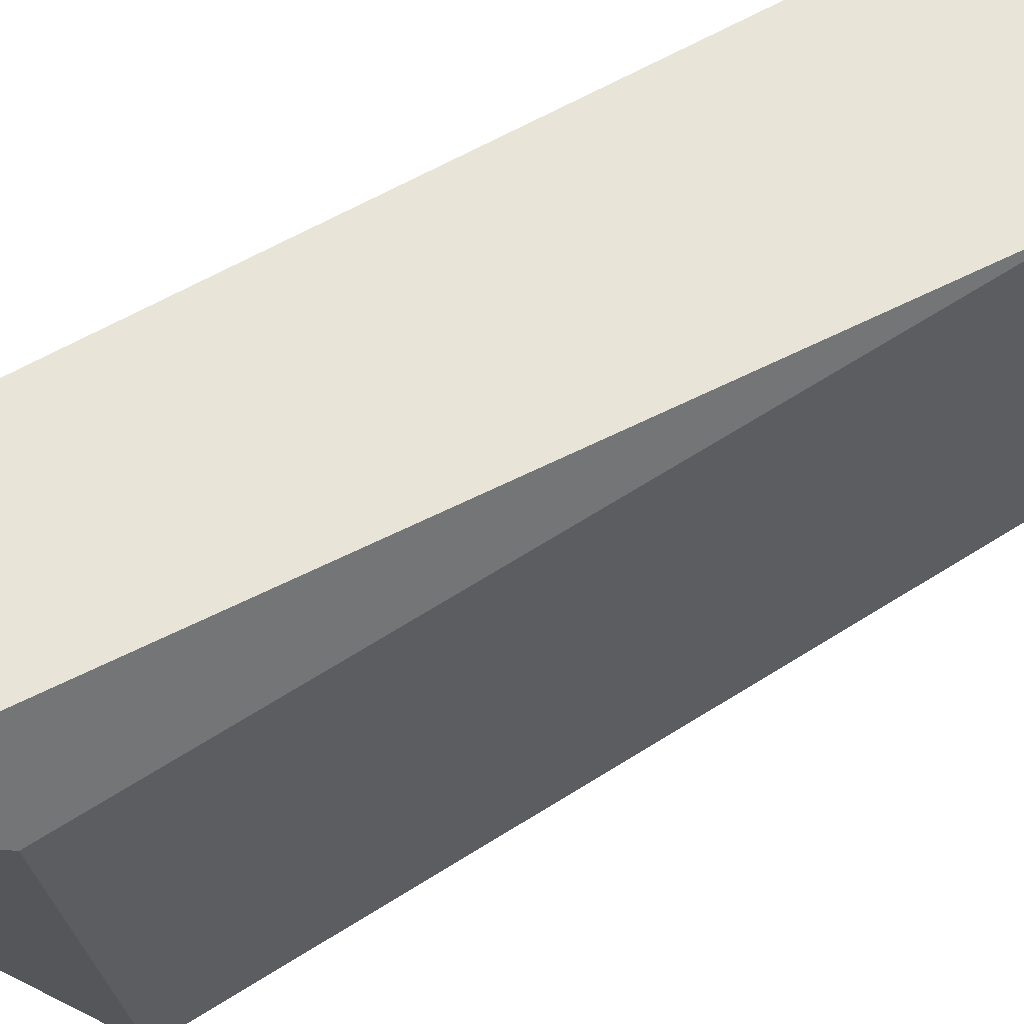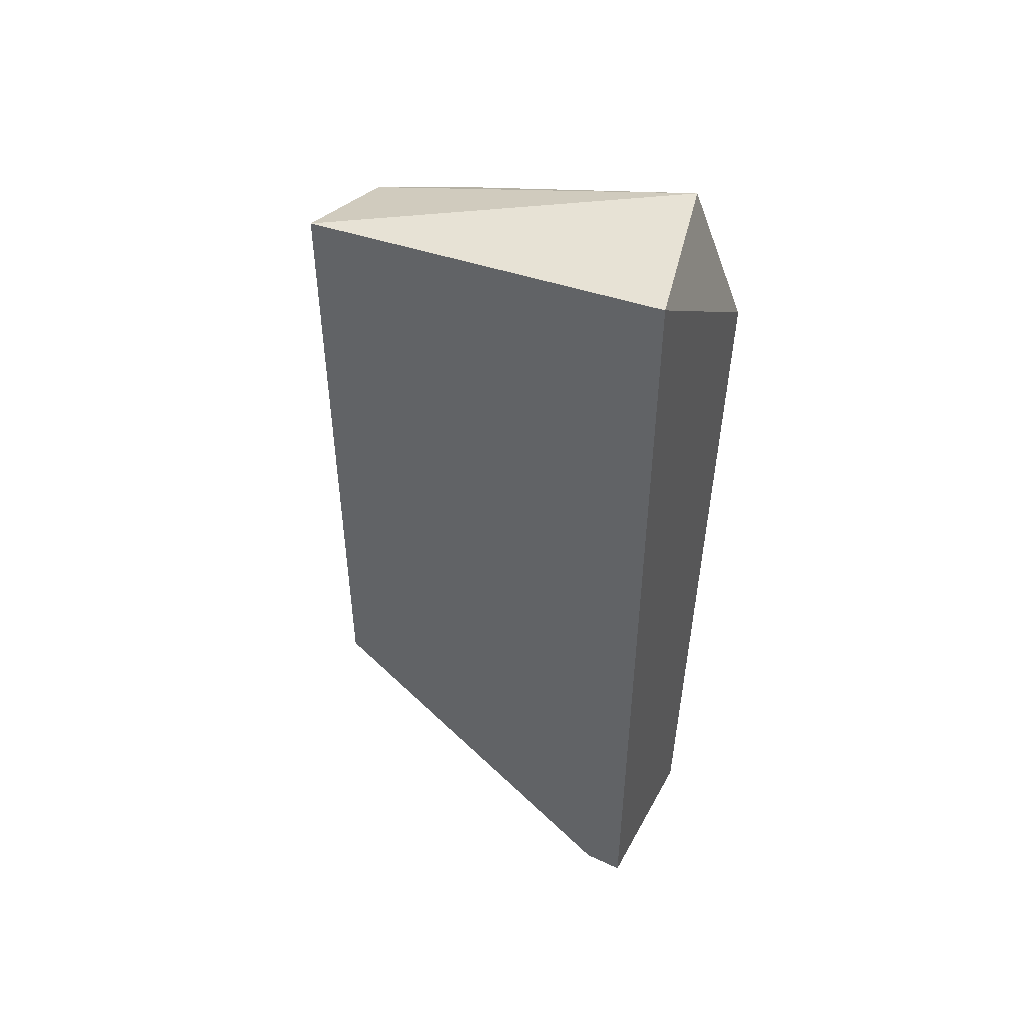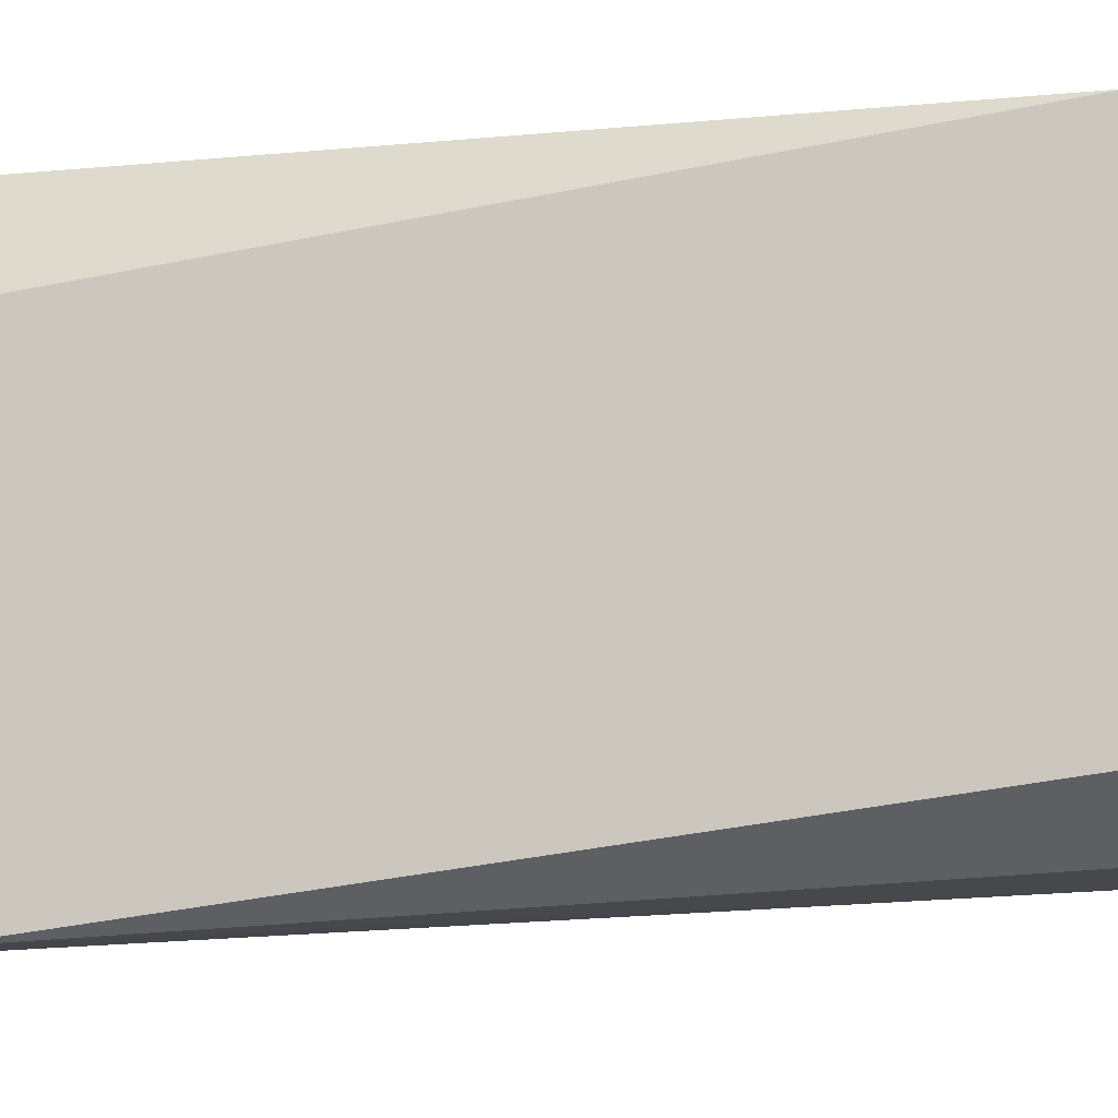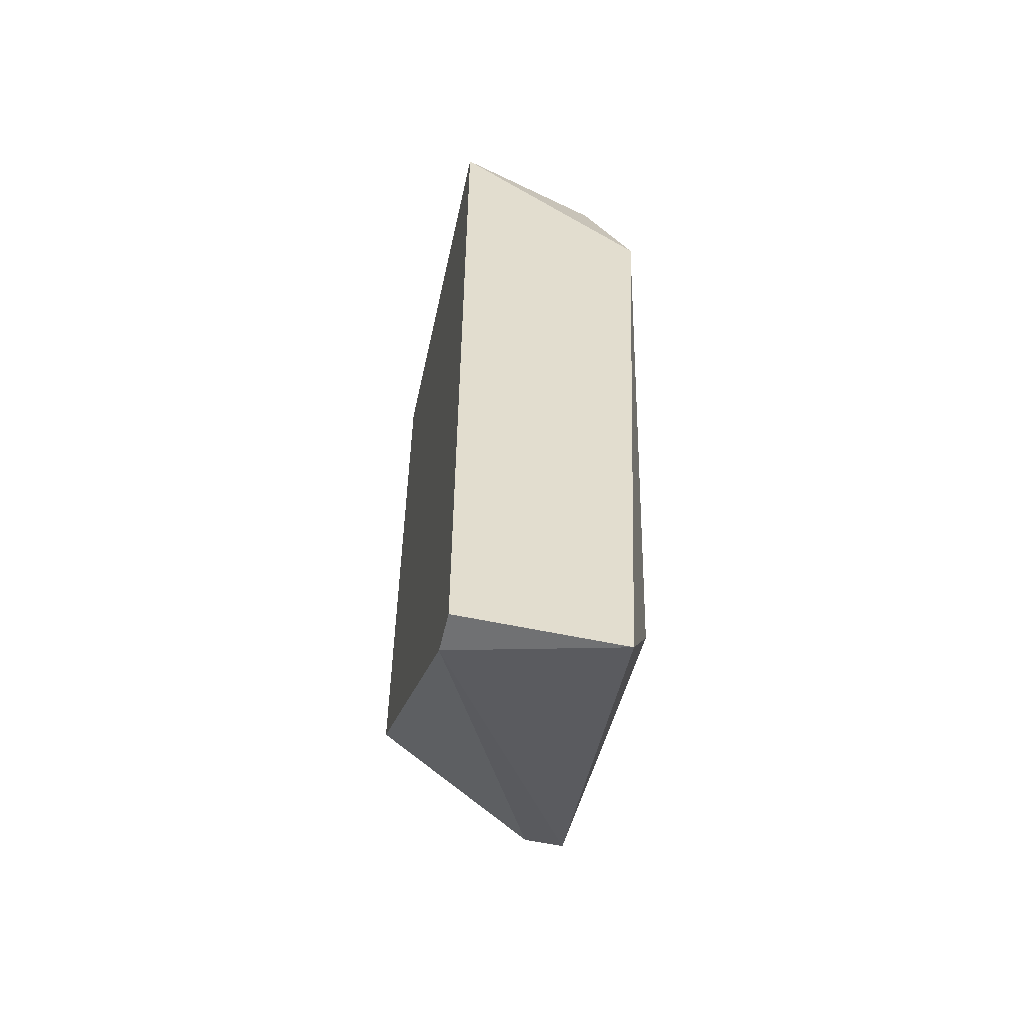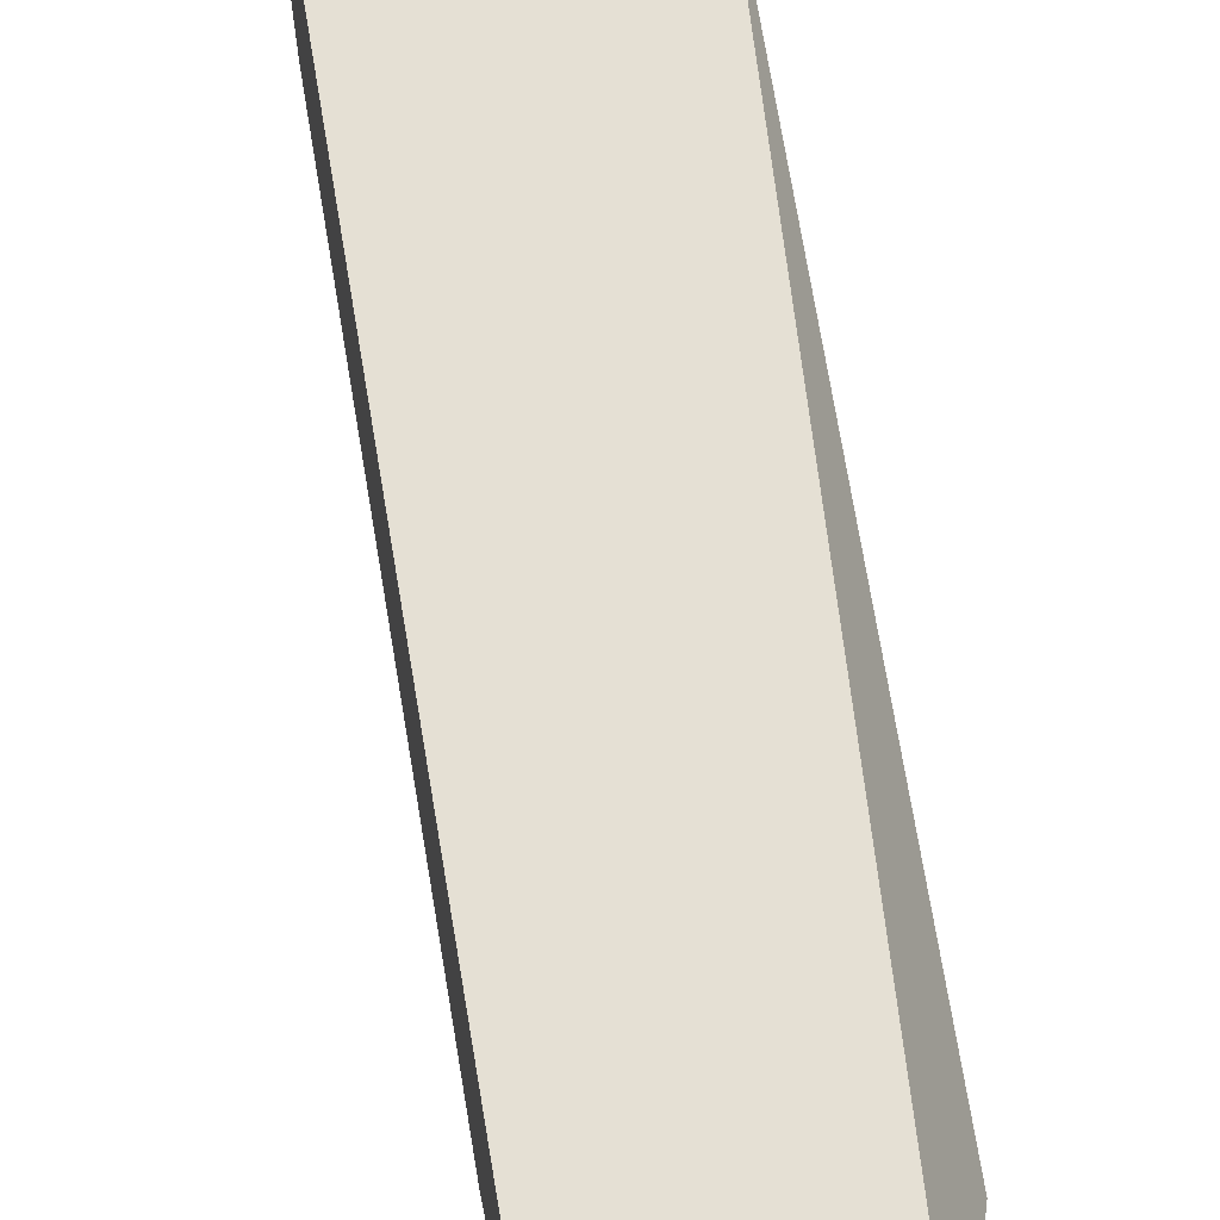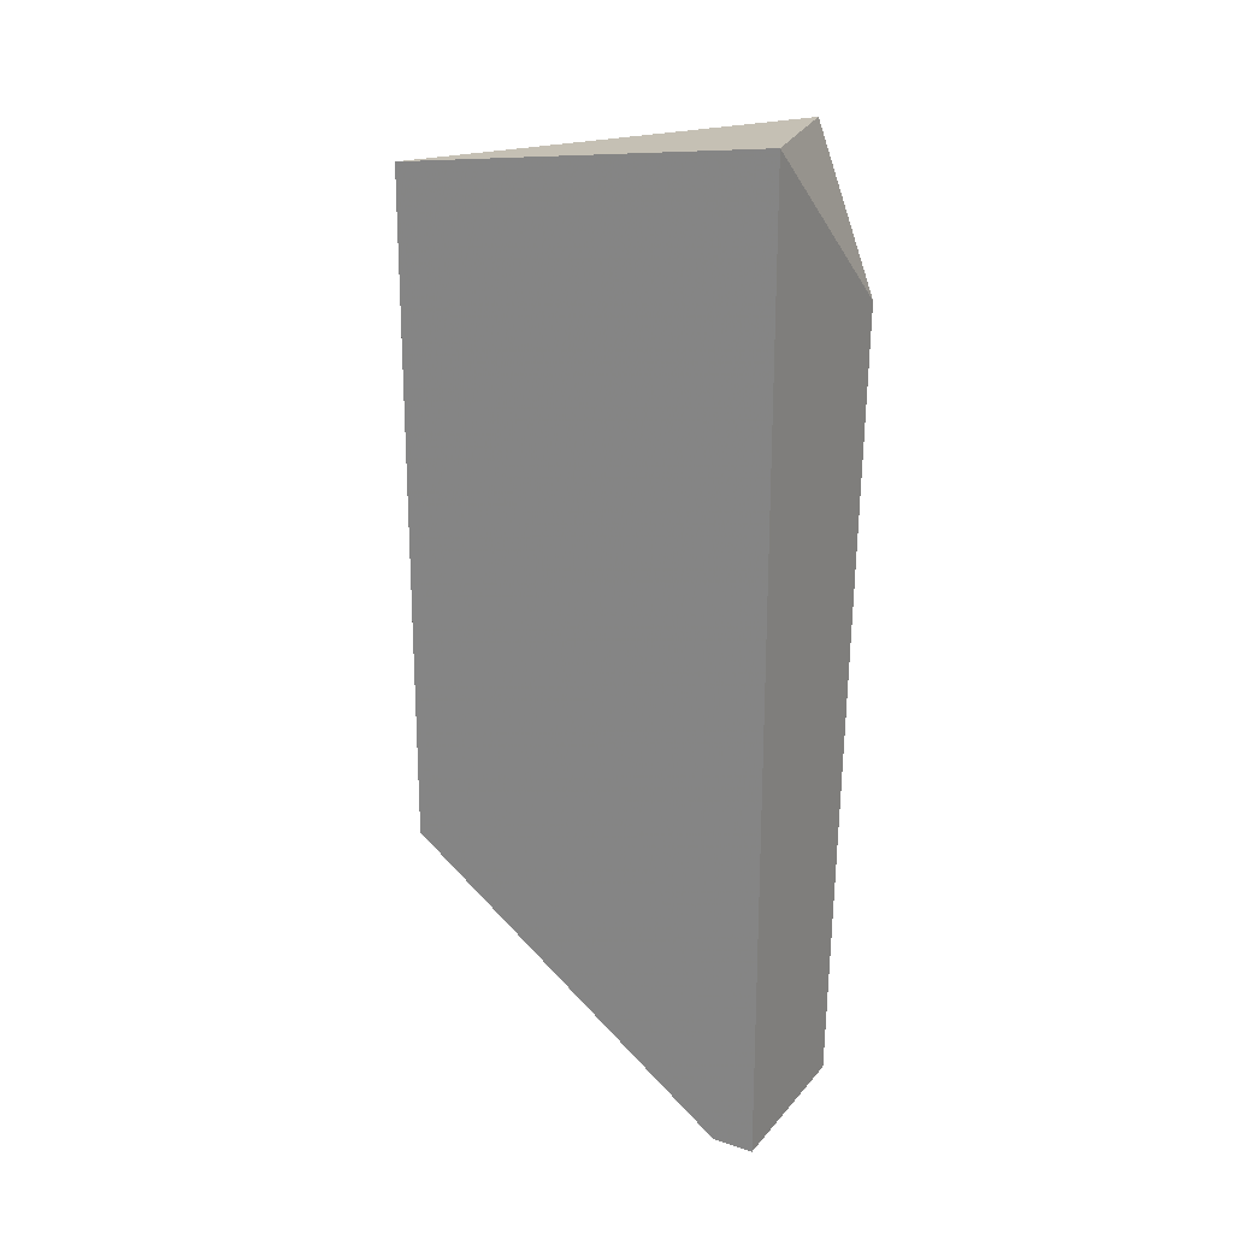
<metadata>
{"format":"obj","ext":"obj","renderer":"f3d","projection":"perspective","resolution":1024,"background":"white","views":[{"elev":60.6,"azim":-120.5,"up":"+Y"},{"elev":48.1,"azim":117.6,"up":"+Z"},{"elev":-9.6,"azim":-77.5,"up":"+Y"},{"elev":-55.1,"azim":167.1,"up":"+Z"},{"elev":65.7,"azim":170.5,"up":"+Y"},{"elev":21.7,"azim":119.3,"up":"+Z"}]}
</metadata>
<code>
v -0.03501 0.003707 -0.04186
v -0.03501 0.01792 -0.01186
v -0.03501 0.0195 -0.04818
v -0.03659 0.003707 -0.04186
v -0.03659 0.006867 -0.0166
v -0.03659 0.01634 -0.04344
v -0.03659 0.0195 -0.01818
v -0.0287 0.005287 -0.0387
v -0.0287 0.005287 -0.01344
v -0.0287 0.01792 -0.04818
v -0.0287 0.0195 -0.04818
v -0.0287 0.0195 -0.01186
v -0.03343 0.005287 -0.01502
f 11 8 10
f 4 1 9
f 11 7 12
f 9 11 12
f 7 11 3
f 7 4 5
f 11 9 8
f 9 1 8
f 12 7 2
f 9 12 2
f 7 5 2
f 4 7 6
f 3 4 6
f 7 3 6
f 4 9 13
f 5 4 13
f 9 2 13
f 2 5 13
f 1 4 10
f 4 3 10
f 3 11 10
f 8 1 10

</code>
